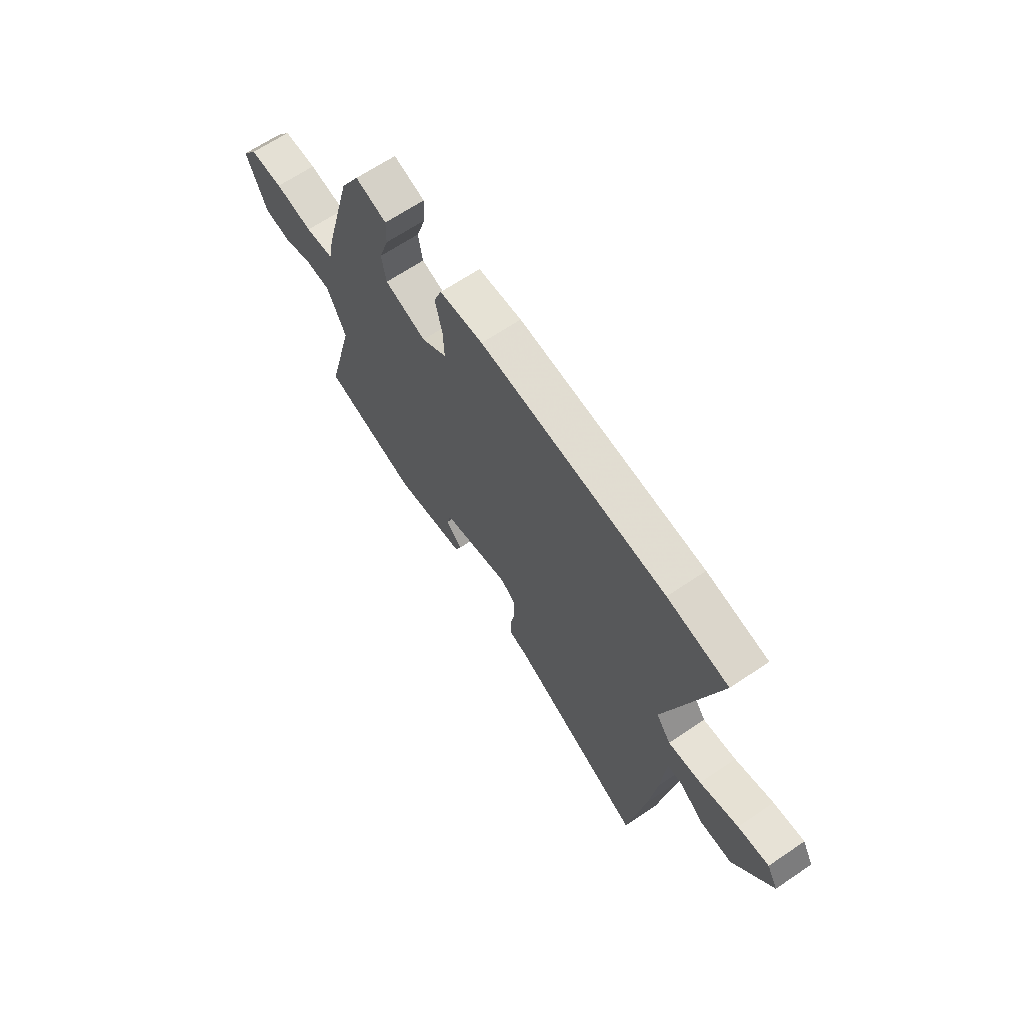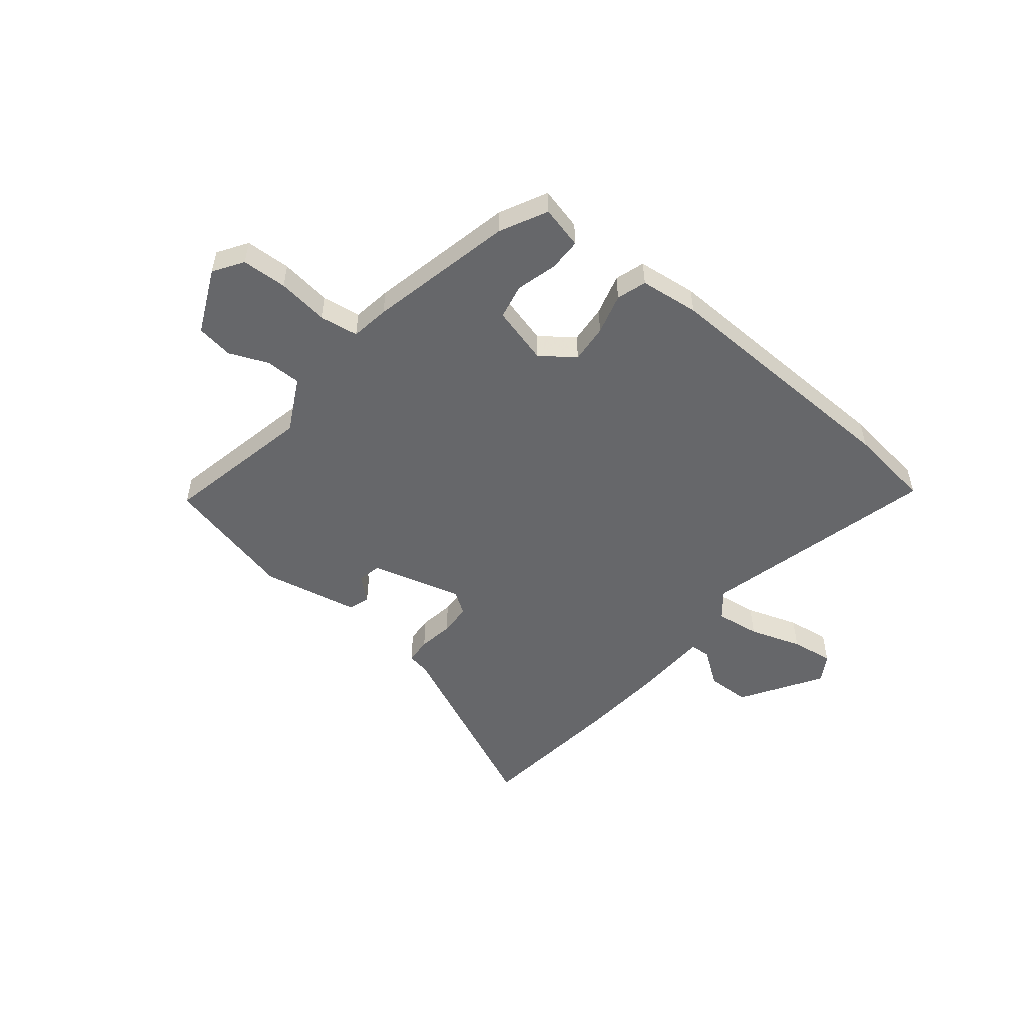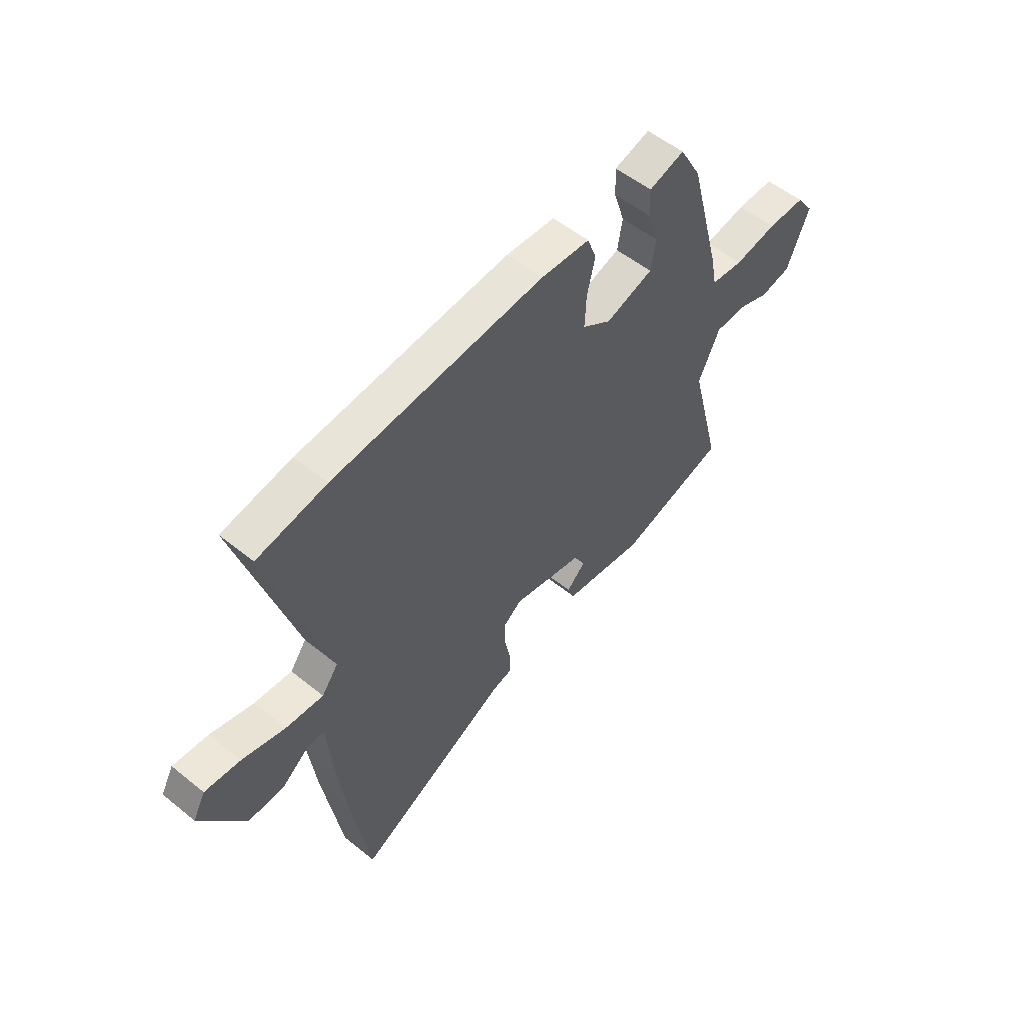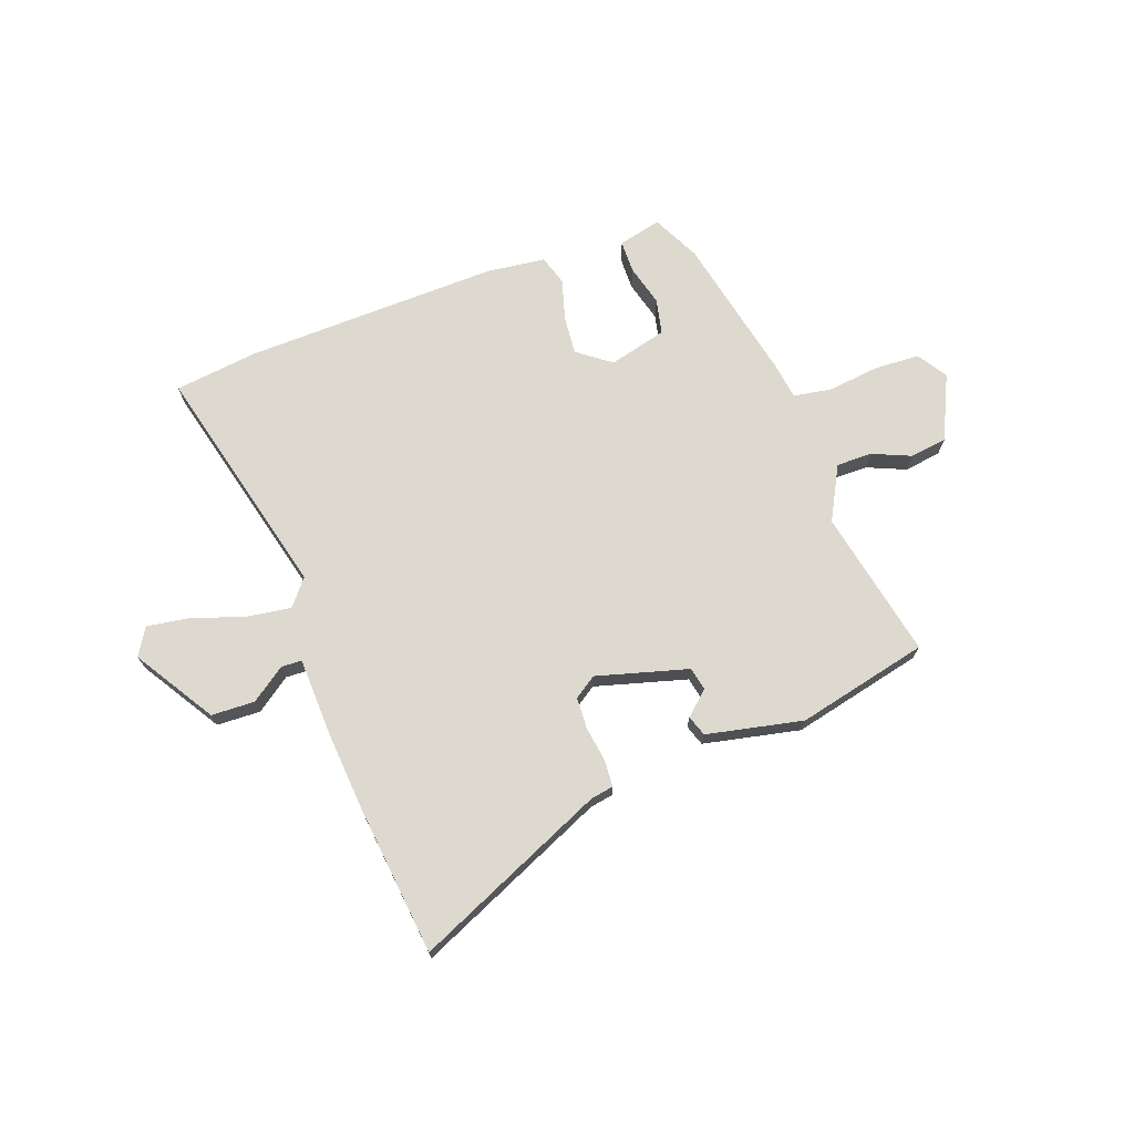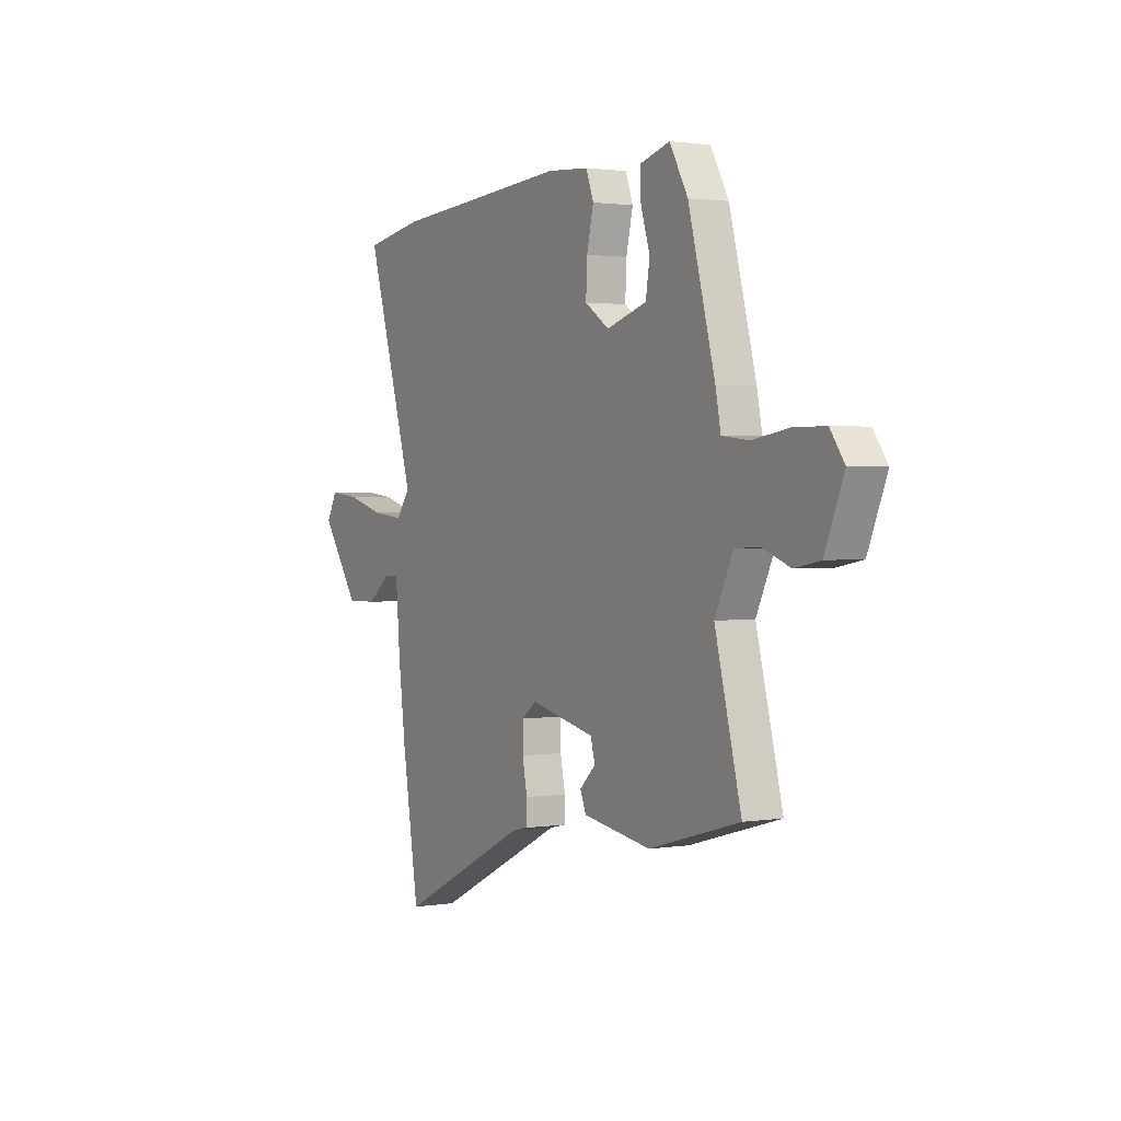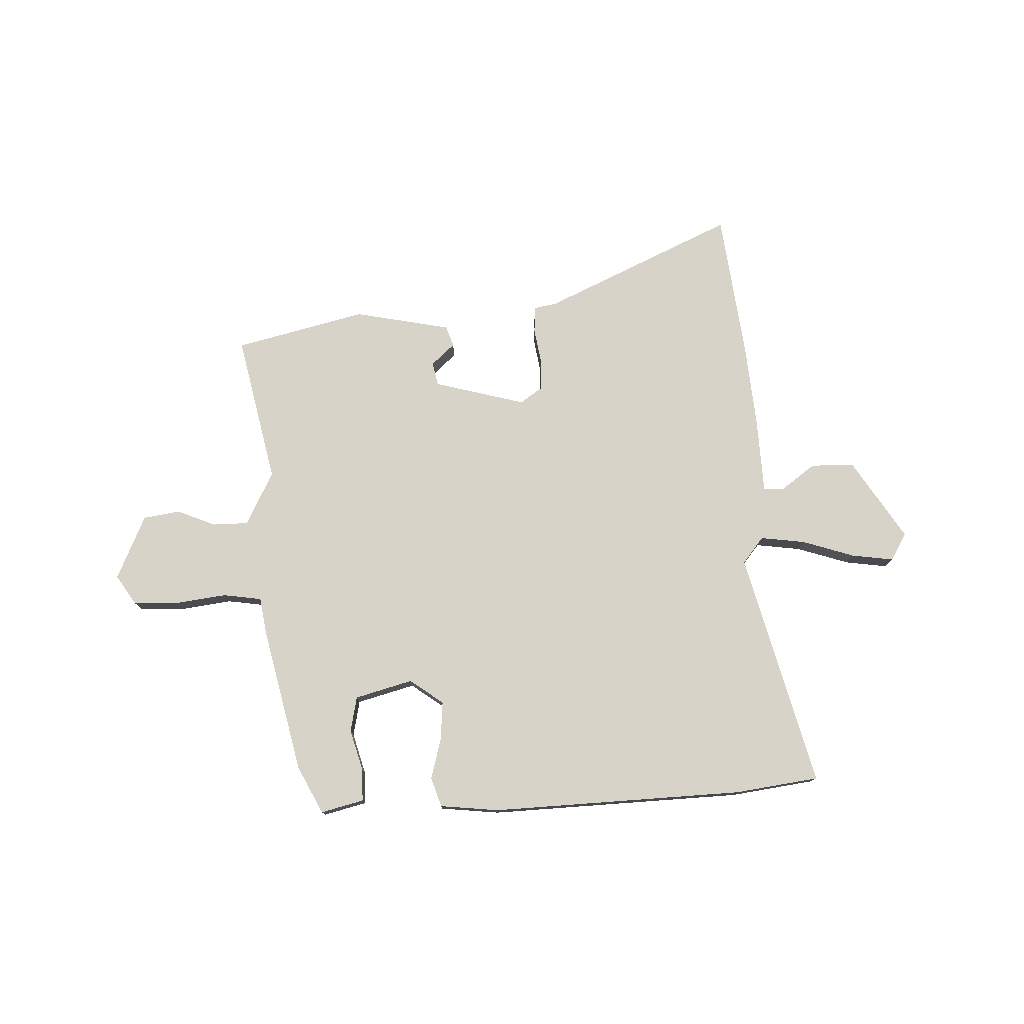
<metadata>
{"format":"obj","ext":"obj","renderer":"f3d","projection":"perspective","resolution":1024,"background":"white","views":[{"elev":66.0,"azim":55.8,"up":"+Z"},{"elev":-52.2,"azim":-36.6,"up":"+Y"},{"elev":54.3,"azim":130.6,"up":"+Z"},{"elev":71.4,"azim":162.8,"up":"+Y"},{"elev":1.7,"azim":-120.1,"up":"+Z"},{"elev":77.2,"azim":-0.0,"up":"+Y"}]}
</metadata>
<code>
v 0.477 0.07 0.504
v 0.632 0.07 0.477
v 0.502 0.07 0.045
v 0.539 0.07 -0.005
v 0.623 0.07 0.003
v 0.721 0.07 0.031
v 0.8 0.07 0.039
v 0.828 0.07 -0.013
v 0.728 0.07 -0.157
v 0.647 0.07 -0.156
v 0.585 0.07 -0.107
v 0.547 0.07 -0.107
v 0.535 0.07 -0.252
v 0.516 0.07 -0.403
v 0.472 0.07 -0.677
v 0.125 0.07 -0.503
v 0.082 0.07 -0.493
v 0.081 0.07 -0.444
v 0.094 0.07 -0.379
v 0.094 0.07 -0.32
v 0.054 0.07 -0.29
v -0.118 0.07 -0.329
v -0.129 0.07 -0.372
v -0.087 0.07 -0.413
v -0.102 0.07 -0.451
v -0.283 0.07 -0.48
v -0.524 0.07 -0.412
v -0.454 0.07 -0.138
v -0.502 0.07 -0.036
v -0.568 0.07 -0.033
v -0.641 0.07 -0.06
v -0.709 0.07 -0.047
v -0.759 0.07 0.075
v -0.721 0.07 0.128
v -0.637 0.07 0.128
v -0.542 0.07 0.112
v -0.47 0.07 0.12
v -0.456 0.07 0.191
v -0.385 0.07 0.457
v -0.337 0.07 0.543
v -0.258 0.07 0.52
v -0.26 0.07 0.459
v -0.284 0.07 0.384
v -0.273 0.07 0.318
v -0.167 0.07 0.285
v -0.103 0.07 0.328
v -0.106 0.07 0.4
v -0.124 0.07 0.477
v -0.104 0.07 0.531
v 0.006 0.07 0.539
v 0.477 0 0.504
v 0.632 0 0.477
v 0.502 0 0.045
v 0.539 0 -0.005
v 0.623 0 0.003
v 0.721 0 0.031
v 0.8 0 0.039
v 0.828 0 -0.013
v 0.728 0 -0.157
v 0.647 0 -0.156
v 0.585 0 -0.107
v 0.547 0 -0.107
v 0.535 0 -0.252
v 0.516 0 -0.403
v 0.472 0 -0.677
v 0.125 0 -0.503
v 0.082 0 -0.493
v 0.081 0 -0.444
v 0.094 0 -0.379
v 0.094 0 -0.32
v 0.054 0 -0.29
v -0.118 0 -0.329
v -0.129 0 -0.372
v -0.087 0 -0.413
v -0.102 0 -0.451
v -0.283 0 -0.48
v -0.524 0 -0.412
v -0.454 0 -0.138
v -0.502 0 -0.036
v -0.568 0 -0.033
v -0.641 0 -0.06
v -0.709 0 -0.047
v -0.759 0 0.075
v -0.721 0 0.128
v -0.637 0 0.128
v -0.542 0 0.112
v -0.47 0 0.12
v -0.456 0 0.191
v -0.385 0 0.457
v -0.337 0 0.543
v -0.258 0 0.52
v -0.26 0 0.459
v -0.284 0 0.384
v -0.273 0 0.318
v -0.167 0 0.285
v -0.103 0 0.328
v -0.106 0 0.4
v -0.124 0 0.477
v -0.104 0 0.531
v 0.006 0 0.539
f 1 2 3
f 50 1 3
f 49 50 3
f 48 49 3
f 47 48 3
f 46 47 3 4
f 45 46 4
f 44 45 4
f 41 42 43
f 40 41 43
f 39 40 43
f 38 39 43
f 37 38 43
f 37 43 44
f 34 35 36
f 33 34 36
f 32 33 36
f 31 32 36
f 30 31 36
f 29 30 36 37
f 37 44 4
f 29 37 4
f 28 29 4
f 26 27 28
f 25 26 28
f 24 25 28
f 23 24 28
f 16 17 18 19
f 16 19 20
f 15 16 20
f 14 15 20
f 13 14 20
f 12 13 20
f 9 10 11
f 8 9 11
f 7 8 11
f 6 7 11
f 5 6 11
f 5 11 12
f 12 20 21
f 5 12 21
f 4 5 21
f 22 23 28
f 4 21 22 28
f 53 52 51
f 53 51 100
f 53 100 99
f 53 99 98
f 53 98 97
f 54 53 97 96
f 54 96 95
f 54 95 94
f 93 92 91
f 93 91 90
f 93 90 89
f 93 89 88
f 93 88 87
f 94 93 87
f 86 85 84
f 86 84 83
f 86 83 82
f 86 82 81
f 86 81 80
f 87 86 80 79
f 54 94 87
f 54 87 79
f 54 79 78
f 78 77 76
f 78 76 75
f 78 75 74
f 78 74 73
f 69 68 67 66
f 70 69 66
f 70 66 65
f 70 65 64
f 70 64 63
f 70 63 62
f 61 60 59
f 61 59 58
f 61 58 57
f 61 57 56
f 61 56 55
f 62 61 55
f 71 70 62
f 71 62 55
f 71 55 54
f 78 73 72
f 78 72 71 54
f 1 51 52 2
f 2 52 53 3
f 3 53 54 4
f 4 54 55 5
f 5 55 56 6
f 6 56 57 7
f 7 57 58 8
f 8 58 59 9
f 9 59 60 10
f 10 60 61 11
f 11 61 62 12
f 12 62 63 13
f 13 63 64 14
f 14 64 65 15
f 15 65 66 16
f 16 66 67 17
f 17 67 68 18
f 18 68 69 19
f 19 69 70 20
f 20 70 71 21
f 21 71 72 22
f 22 72 73 23
f 23 73 74 24
f 24 74 75 25
f 25 75 76 26
f 26 76 77 27
f 27 77 78 28
f 28 78 79 29
f 29 79 80 30
f 30 80 81 31
f 31 81 82 32
f 32 82 83 33
f 33 83 84 34
f 34 84 85 35
f 35 85 86 36
f 36 86 87 37
f 37 87 88 38
f 38 88 89 39
f 39 89 90 40
f 40 90 91 41
f 41 91 92 42
f 42 92 93 43
f 43 93 94 44
f 44 94 95 45
f 45 95 96 46
f 46 96 97 47
f 47 97 98 48
f 48 98 99 49
f 49 99 100 50
f 50 100 51 1

</code>
